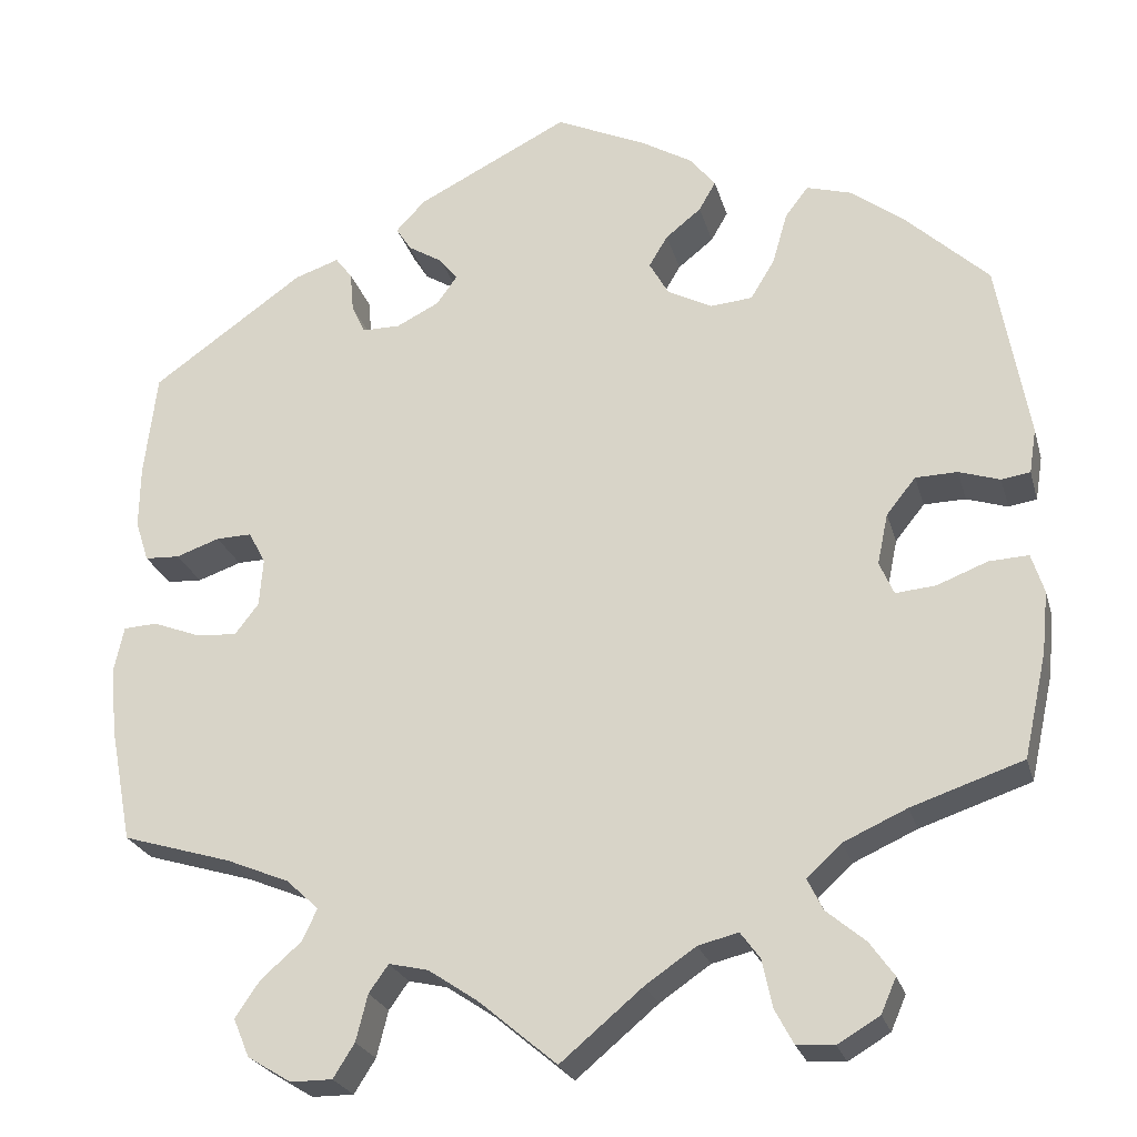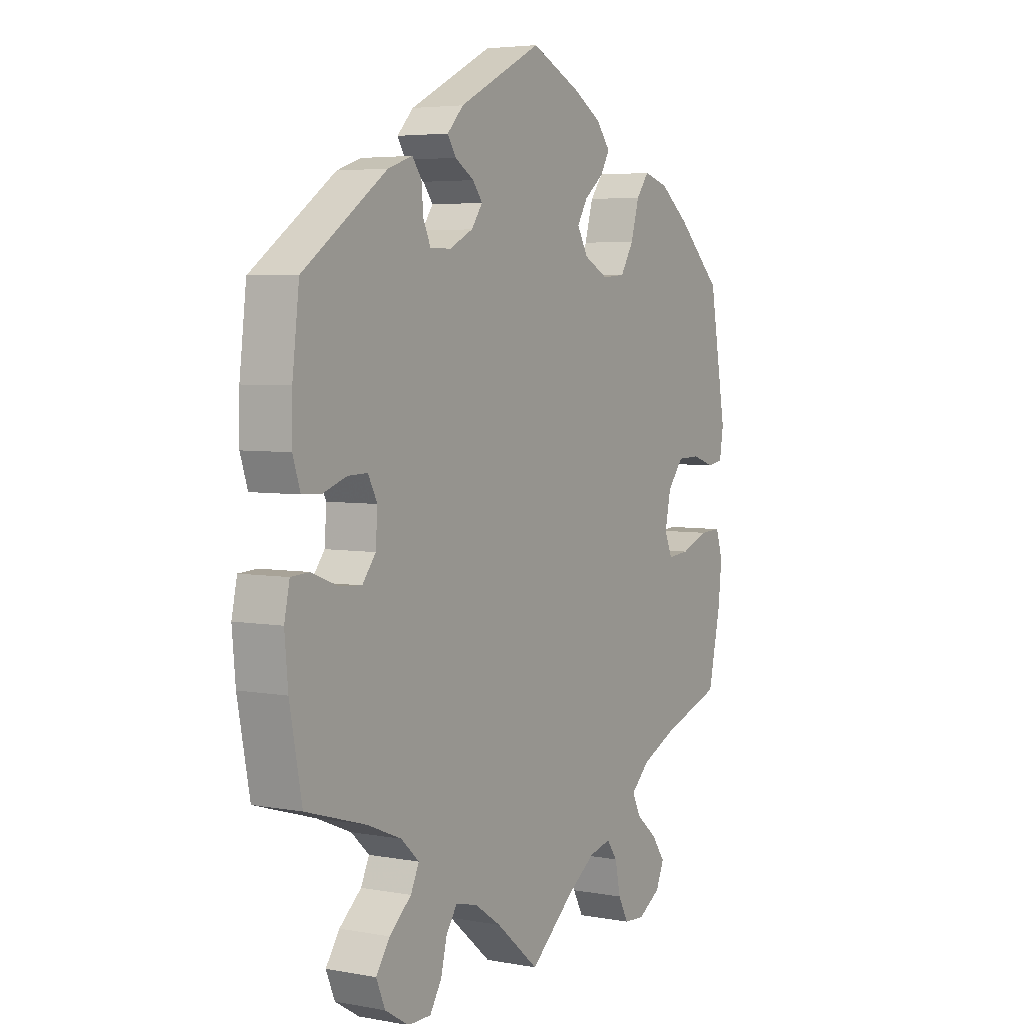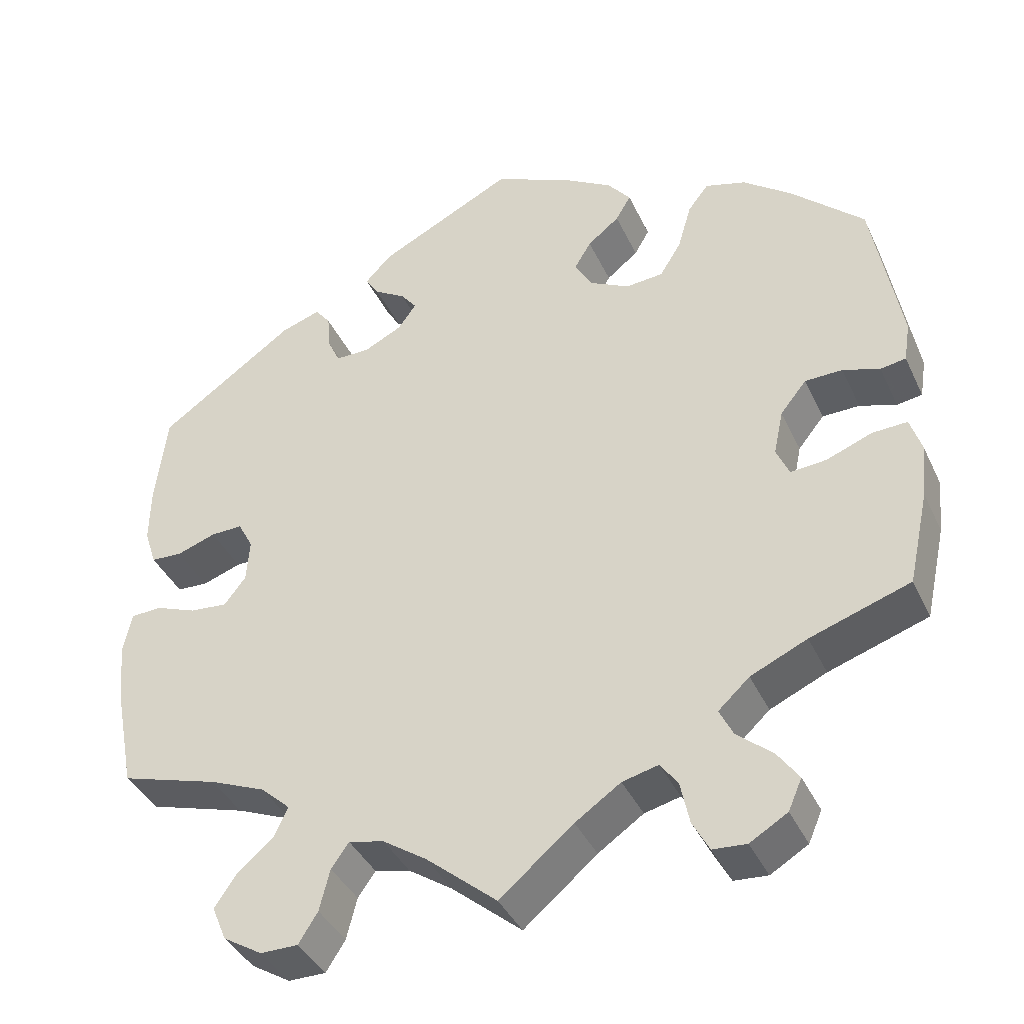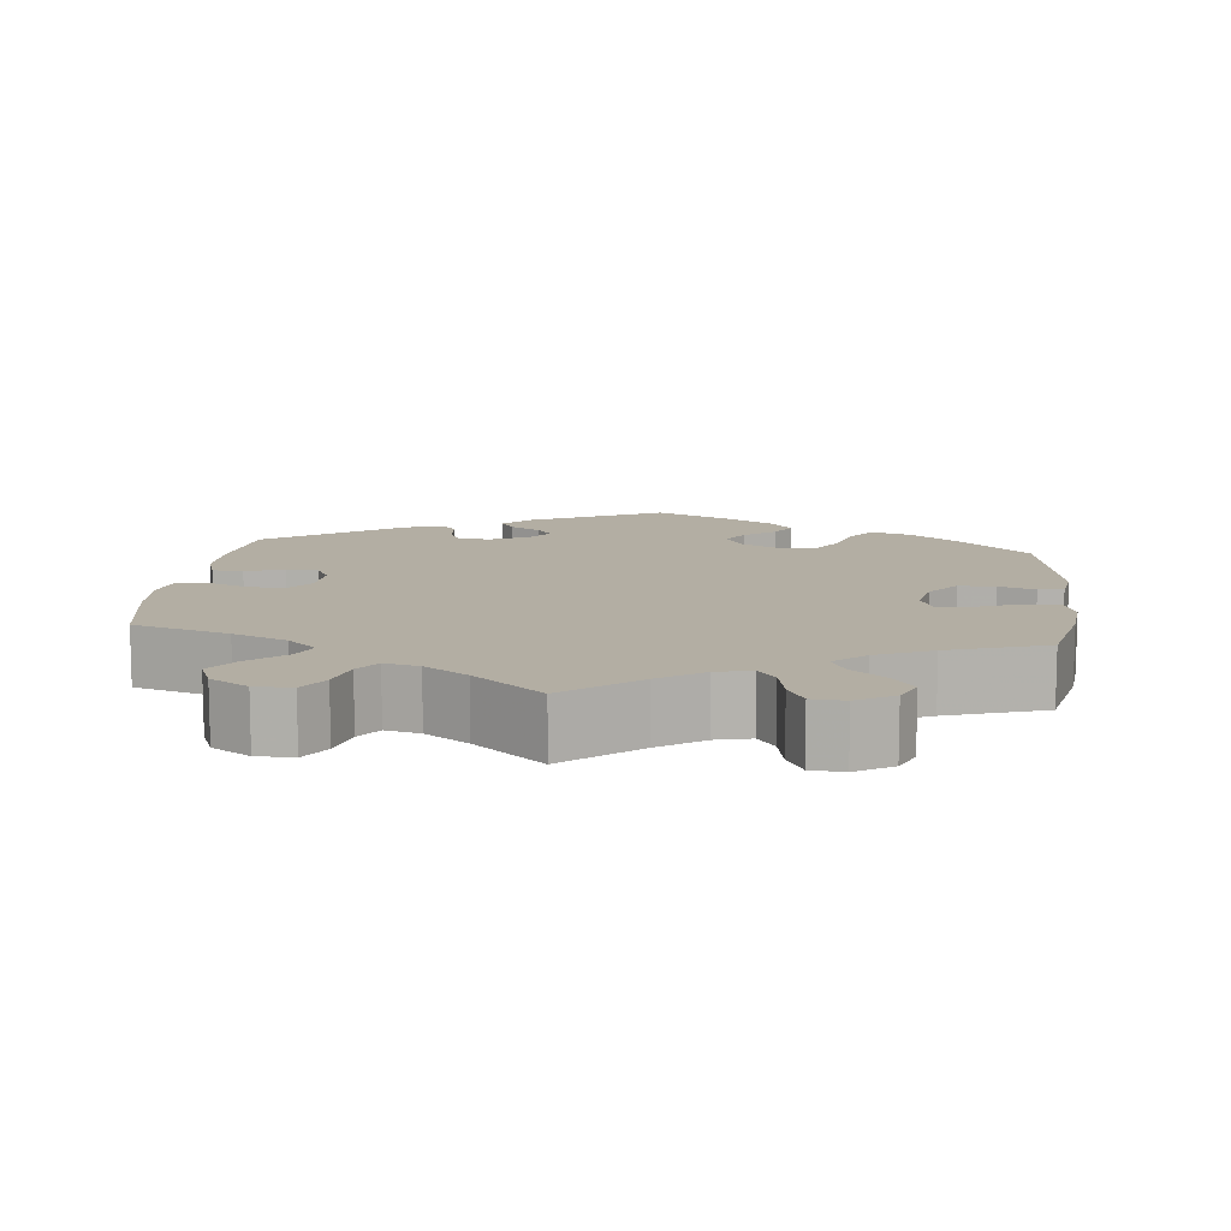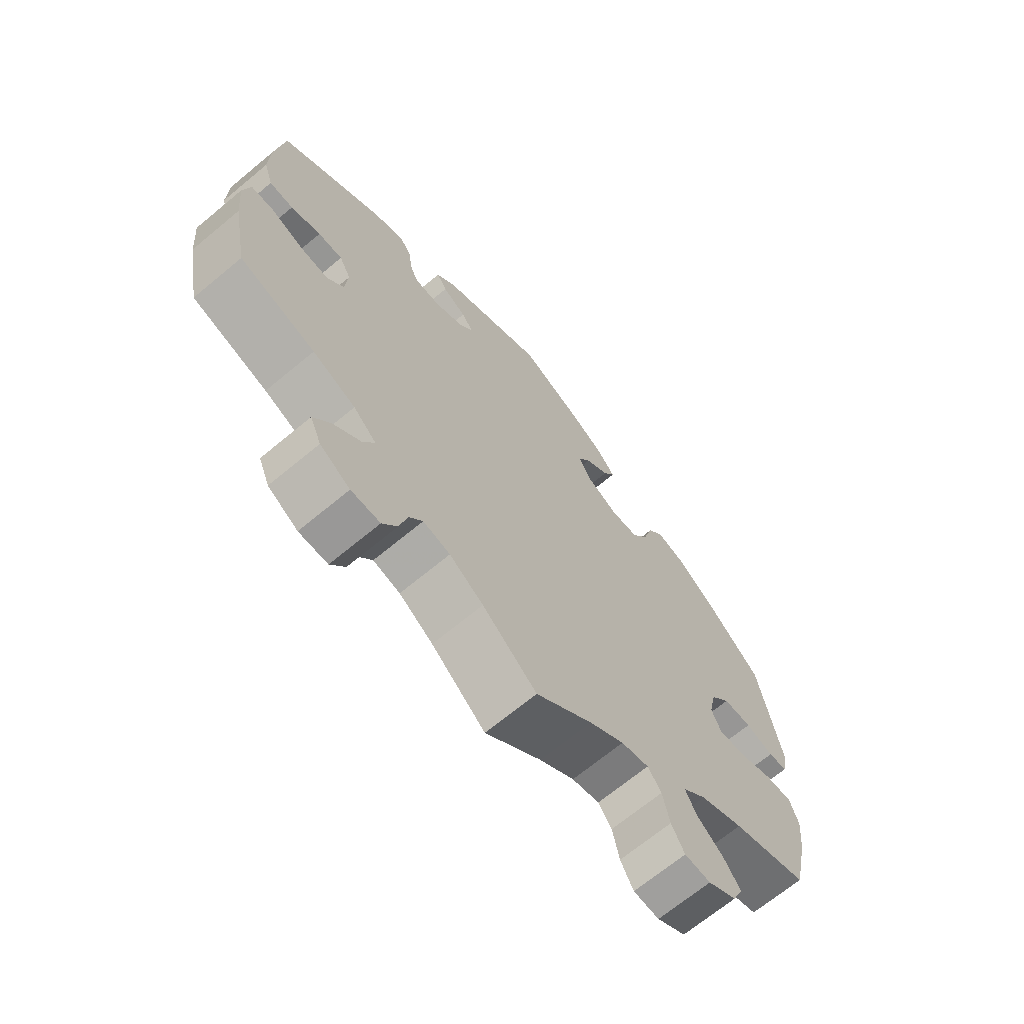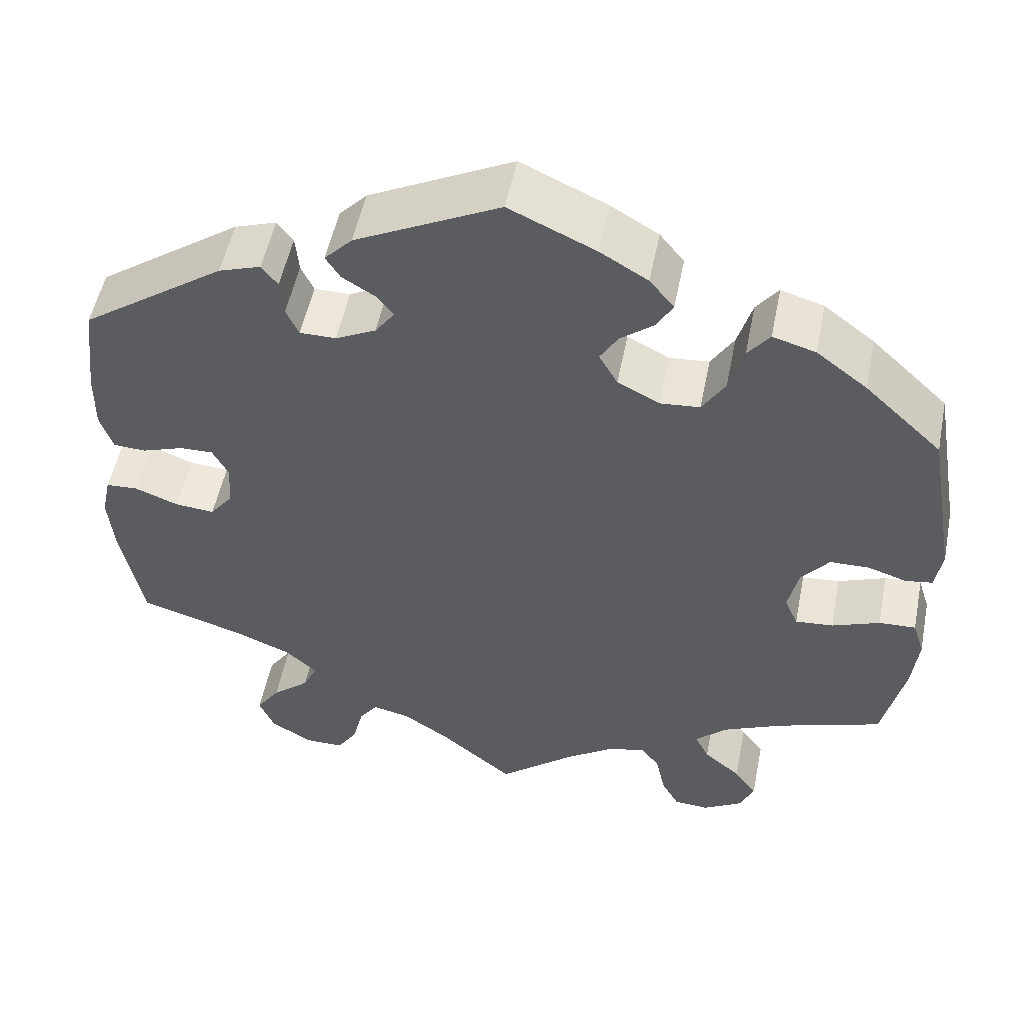
<metadata>
{"format":"obj","ext":"obj","renderer":"f3d","projection":"perspective","resolution":1024,"background":"white","views":[{"elev":-24.4,"azim":-165.4,"up":"+Z"},{"elev":4.6,"azim":120.7,"up":"+Z"},{"elev":-39.5,"azim":-156.7,"up":"+Z"},{"elev":11.0,"azim":-173.7,"up":"+Y"},{"elev":-68.7,"azim":129.7,"up":"+Z"},{"elev":52.7,"azim":-168.7,"up":"+Z"}]}
</metadata>
<code>
v 0.17 0.07 0.492
v 0.203 0.07 0.457
v 0.186 0.07 0.43
v 0.147 0.07 0.406
v 0.127 0.07 0.38
v 0.15 0.07 0.348
v 0.198 0.07 0.324
v 0.241 0.07 0.324
v 0.256 0.07 0.357
v 0.26 0.07 0.402
v 0.279 0.07 0.427
v 0.329 0.07 0.41
v 0.5 0.07 0.289
v 0.514 0.07 0.172
v 0.515 0.07 0.101
v 0.5 0.07 0.055
v 0.461 0.07 0.053
v 0.412 0.07 0.07
v 0.372 0.07 0.071
v 0.353 0.07 0.035
v 0.357 0.07 -0.019
v 0.384 0.07 -0.054
v 0.431 0.07 -0.05
v 0.483 0.07 -0.03
v 0.521 0.07 -0.032
v 0.532 0.07 -0.083
v 0.525 0.07 -0.159
v 0.5 0.07 -0.289
v 0.377 0.07 -0.326
v 0.307 0.07 -0.355
v 0.27 0.07 -0.389
v 0.287 0.07 -0.425
v 0.332 0.07 -0.464
v 0.36 0.07 -0.505
v 0.342 0.07 -0.548
v 0.293 0.07 -0.578
v 0.246 0.07 -0.578
v 0.222 0.07 -0.54
v 0.209 0.07 -0.488
v 0.187 0.07 -0.457
v 0.143 0.07 -0.467
v 0.088 0.07 -0.504
v 0 0.07 -0.578
v -0.092 0.07 -0.501
v -0.149 0.07 -0.462
v -0.194 0.07 -0.451
v -0.216 0.07 -0.481
v -0.227 0.07 -0.534
v -0.248 0.07 -0.573
v -0.29 0.07 -0.576
v -0.337 0.07 -0.548
v -0.354 0.07 -0.509
v -0.327 0.07 -0.471
v -0.283 0.07 -0.434
v -0.266 0.07 -0.399
v -0.305 0.07 -0.363
v -0.376 0.07 -0.331
v -0.501 0.07 -0.289
v -0.527 0.07 -0.172
v -0.534 0.07 -0.103
v -0.52 0.07 -0.059
v -0.476 0.07 -0.061
v -0.419 0.07 -0.083
v -0.374 0.07 -0.087
v -0.358 0.07 -0.05
v -0.37 0.07 0.007
v -0.403 0.07 0.048
v -0.45 0.07 0.049
v -0.496 0.07 0.034
v -0.528 0.07 0.039
v -0.536 0.07 0.089
v -0.501 0.07 0.289
v -0.409 0.07 0.376
v -0.349 0.07 0.422
v -0.298 0.07 0.437
v -0.272 0.07 0.403
v -0.255 0.07 0.344
v -0.228 0.07 0.3
v -0.181 0.07 0.296
v -0.131 0.07 0.322
v -0.109 0.07 0.361
v -0.13 0.07 0.396
v -0.17 0.07 0.428
v -0.189 0.07 0.461
v -0.16 0.07 0.497
v -0.103 0.07 0.531
v -0.001 0.07 0.578
v 0.17 0 0.492
v 0.203 0 0.457
v 0.186 0 0.43
v 0.147 0 0.406
v 0.127 0 0.38
v 0.15 0 0.348
v 0.198 0 0.324
v 0.241 0 0.324
v 0.256 0 0.357
v 0.26 0 0.402
v 0.279 0 0.427
v 0.329 0 0.41
v 0.5 0 0.289
v 0.514 0 0.172
v 0.515 0 0.101
v 0.5 0 0.055
v 0.461 0 0.053
v 0.412 0 0.07
v 0.372 0 0.071
v 0.353 0 0.035
v 0.357 0 -0.019
v 0.384 0 -0.054
v 0.431 0 -0.05
v 0.483 0 -0.03
v 0.521 0 -0.032
v 0.532 0 -0.083
v 0.525 0 -0.159
v 0.5 0 -0.289
v 0.377 0 -0.326
v 0.307 0 -0.355
v 0.27 0 -0.389
v 0.287 0 -0.425
v 0.332 0 -0.464
v 0.36 0 -0.505
v 0.342 0 -0.548
v 0.293 0 -0.578
v 0.246 0 -0.578
v 0.222 0 -0.54
v 0.209 0 -0.488
v 0.187 0 -0.457
v 0.143 0 -0.467
v 0.088 0 -0.504
v 0 0 -0.578
v -0.092 0 -0.501
v -0.149 0 -0.462
v -0.194 0 -0.451
v -0.216 0 -0.481
v -0.227 0 -0.534
v -0.248 0 -0.573
v -0.29 0 -0.576
v -0.337 0 -0.548
v -0.354 0 -0.509
v -0.327 0 -0.471
v -0.283 0 -0.434
v -0.266 0 -0.399
v -0.305 0 -0.363
v -0.376 0 -0.331
v -0.501 0 -0.289
v -0.527 0 -0.172
v -0.534 0 -0.103
v -0.52 0 -0.059
v -0.476 0 -0.061
v -0.419 0 -0.083
v -0.374 0 -0.087
v -0.358 0 -0.05
v -0.37 0 0.007
v -0.403 0 0.048
v -0.45 0 0.049
v -0.496 0 0.034
v -0.528 0 0.039
v -0.536 0 0.089
v -0.501 0 0.289
v -0.409 0 0.376
v -0.349 0 0.422
v -0.298 0 0.437
v -0.272 0 0.403
v -0.255 0 0.344
v -0.228 0 0.3
v -0.181 0 0.296
v -0.131 0 0.322
v -0.109 0 0.361
v -0.13 0 0.396
v -0.17 0 0.428
v -0.189 0 0.461
v -0.16 0 0.497
v -0.103 0 0.531
v -0.001 0 0.578
f 82 83 84 85
f 81 82 85 86
f 74 75 76 77
f 74 77 78
f 73 74 78
f 72 73 78
f 71 72 78 79
f 68 69 70 71
f 67 68 71 79
f 60 61 62 63
f 60 63 64
f 57 58 59 60
f 56 57 60 64
f 55 56 64 65
f 51 52 53 54
f 51 54 55
f 50 51 55
f 47 48 49 50
f 46 47 50 55
f 45 46 55 65
f 42 43 44
f 41 42 44 45
f 40 41 45 65
f 36 37 38 39
f 36 39 40
f 35 36 40
f 32 33 34 35
f 31 32 35 40
f 30 31 40 65
f 26 27 28 29
f 23 24 25 26
f 22 23 26 29
f 21 22 29 30
f 15 16 17 18
f 15 18 19
f 14 15 19
f 13 14 19
f 12 13 19
f 9 10 11 12
f 8 9 12 19
f 7 8 19 20
f 1 2 3 4
f 1 4 5
f 81 86 87 1
f 66 67 79 80
f 30 65 66 80
f 6 7 20 21
f 5 6 21 30
f 80 81 1 5
f 5 30 80
f 172 171 170 169
f 173 172 169 168
f 164 163 162 161
f 165 164 161
f 165 161 160
f 165 160 159
f 166 165 159 158
f 158 157 156 155
f 166 158 155 154
f 150 149 148 147
f 151 150 147
f 147 146 145 144
f 151 147 144 143
f 152 151 143 142
f 141 140 139 138
f 142 141 138
f 142 138 137
f 137 136 135 134
f 142 137 134 133
f 152 142 133 132
f 131 130 129
f 132 131 129 128
f 152 132 128 127
f 126 125 124 123
f 127 126 123
f 127 123 122
f 122 121 120 119
f 127 122 119 118
f 152 127 118 117
f 116 115 114 113
f 113 112 111 110
f 116 113 110 109
f 117 116 109 108
f 105 104 103 102
f 106 105 102
f 106 102 101
f 106 101 100
f 106 100 99
f 99 98 97 96
f 106 99 96 95
f 107 106 95 94
f 91 90 89 88
f 92 91 88
f 88 174 173 168
f 167 166 154 153
f 167 153 152 117
f 108 107 94 93
f 117 108 93 92
f 92 88 168 167
f 167 117 92
f 1 88 89 2
f 2 89 90 3
f 3 90 91 4
f 4 91 92 5
f 5 92 93 6
f 6 93 94 7
f 7 94 95 8
f 8 95 96 9
f 9 96 97 10
f 10 97 98 11
f 11 98 99 12
f 12 99 100 13
f 13 100 101 14
f 14 101 102 15
f 15 102 103 16
f 16 103 104 17
f 17 104 105 18
f 18 105 106 19
f 19 106 107 20
f 20 107 108 21
f 21 108 109 22
f 22 109 110 23
f 23 110 111 24
f 24 111 112 25
f 25 112 113 26
f 26 113 114 27
f 27 114 115 28
f 28 115 116 29
f 29 116 117 30
f 30 117 118 31
f 31 118 119 32
f 32 119 120 33
f 33 120 121 34
f 34 121 122 35
f 35 122 123 36
f 36 123 124 37
f 37 124 125 38
f 38 125 126 39
f 39 126 127 40
f 40 127 128 41
f 41 128 129 42
f 42 129 130 43
f 43 130 131 44
f 44 131 132 45
f 45 132 133 46
f 46 133 134 47
f 47 134 135 48
f 48 135 136 49
f 49 136 137 50
f 50 137 138 51
f 51 138 139 52
f 52 139 140 53
f 53 140 141 54
f 54 141 142 55
f 55 142 143 56
f 56 143 144 57
f 57 144 145 58
f 58 145 146 59
f 59 146 147 60
f 60 147 148 61
f 61 148 149 62
f 62 149 150 63
f 63 150 151 64
f 64 151 152 65
f 65 152 153 66
f 66 153 154 67
f 67 154 155 68
f 68 155 156 69
f 69 156 157 70
f 70 157 158 71
f 71 158 159 72
f 72 159 160 73
f 73 160 161 74
f 74 161 162 75
f 75 162 163 76
f 76 163 164 77
f 77 164 165 78
f 78 165 166 79
f 79 166 167 80
f 80 167 168 81
f 81 168 169 82
f 82 169 170 83
f 83 170 171 84
f 84 171 172 85
f 85 172 173 86
f 86 173 174 87
f 87 174 88 1

</code>
